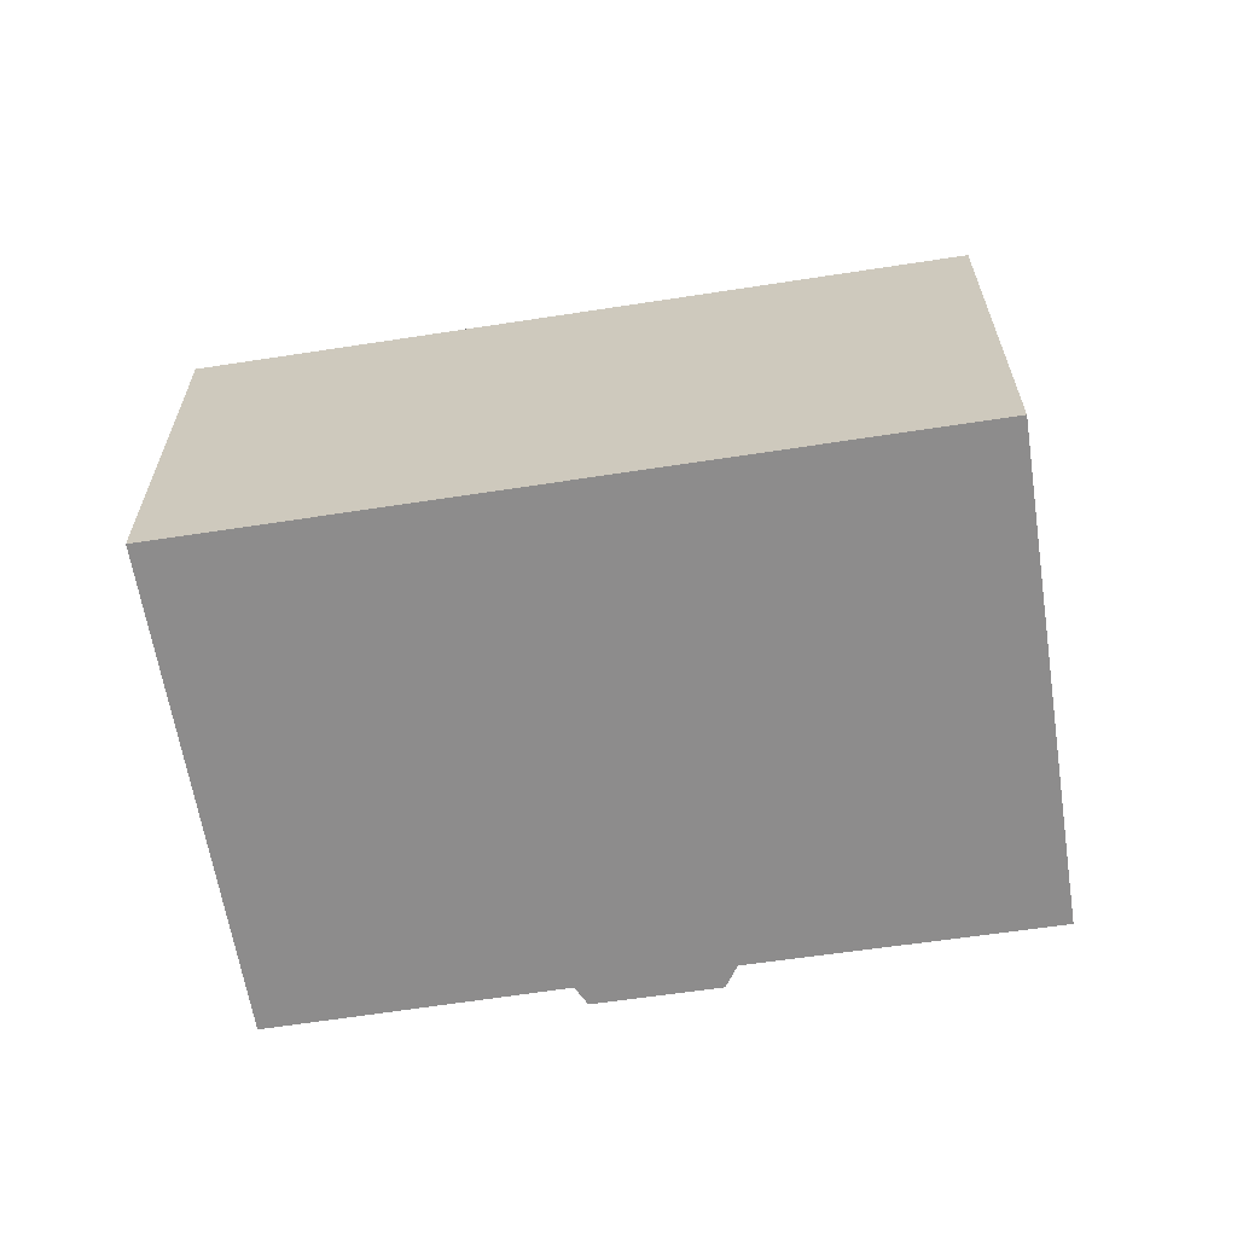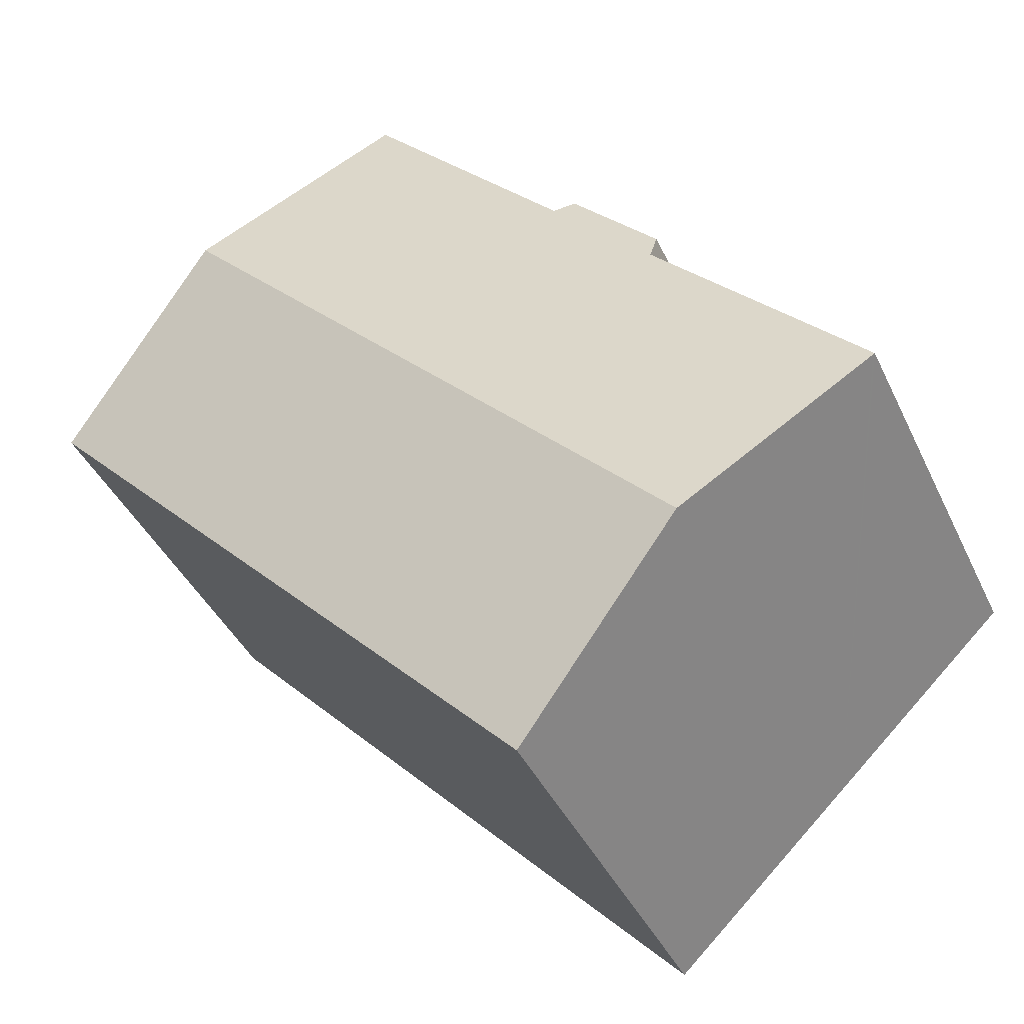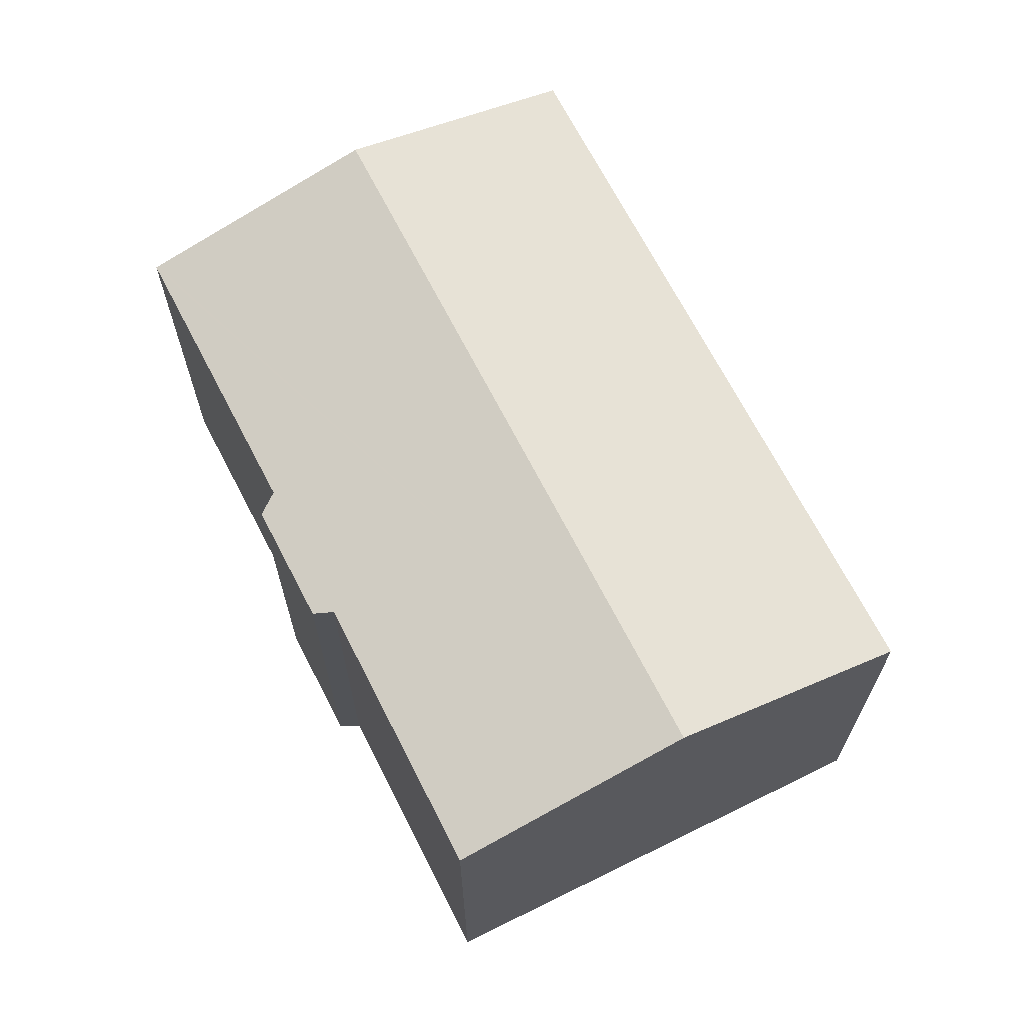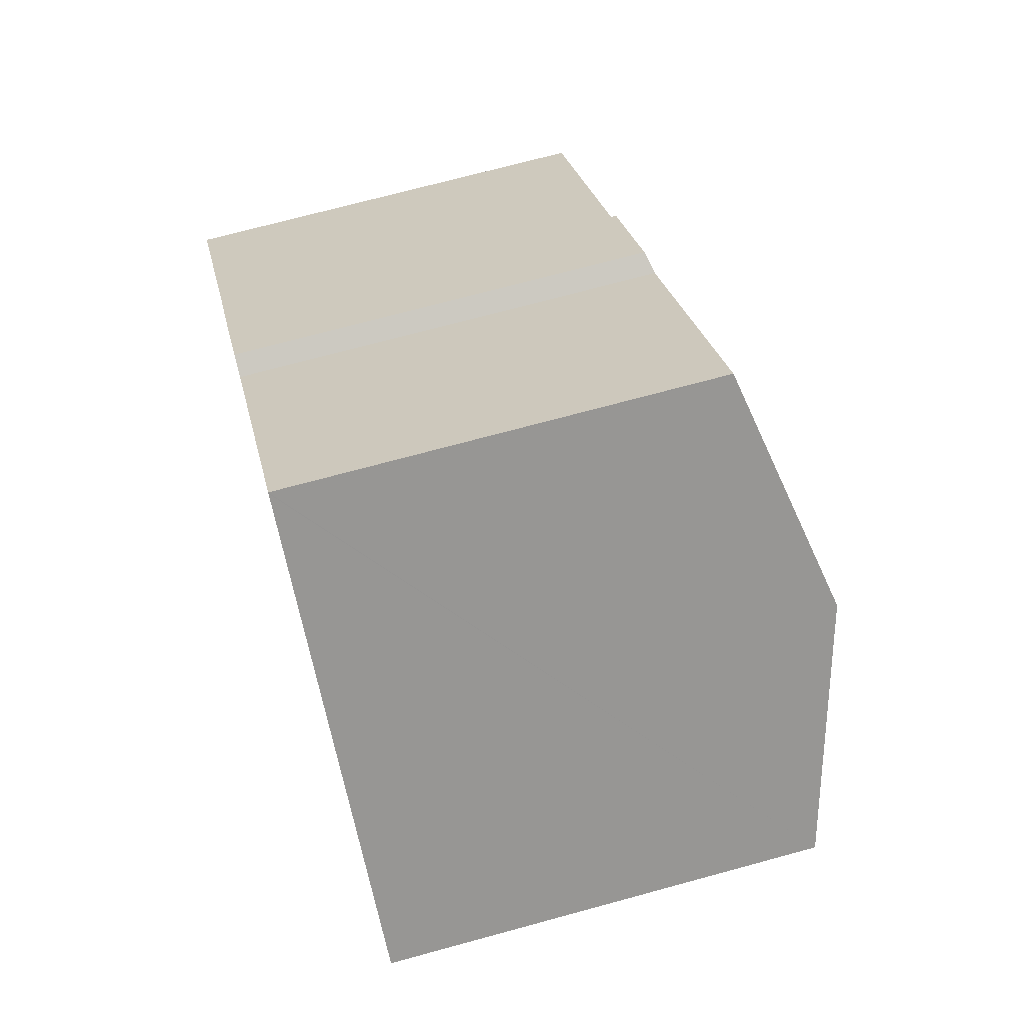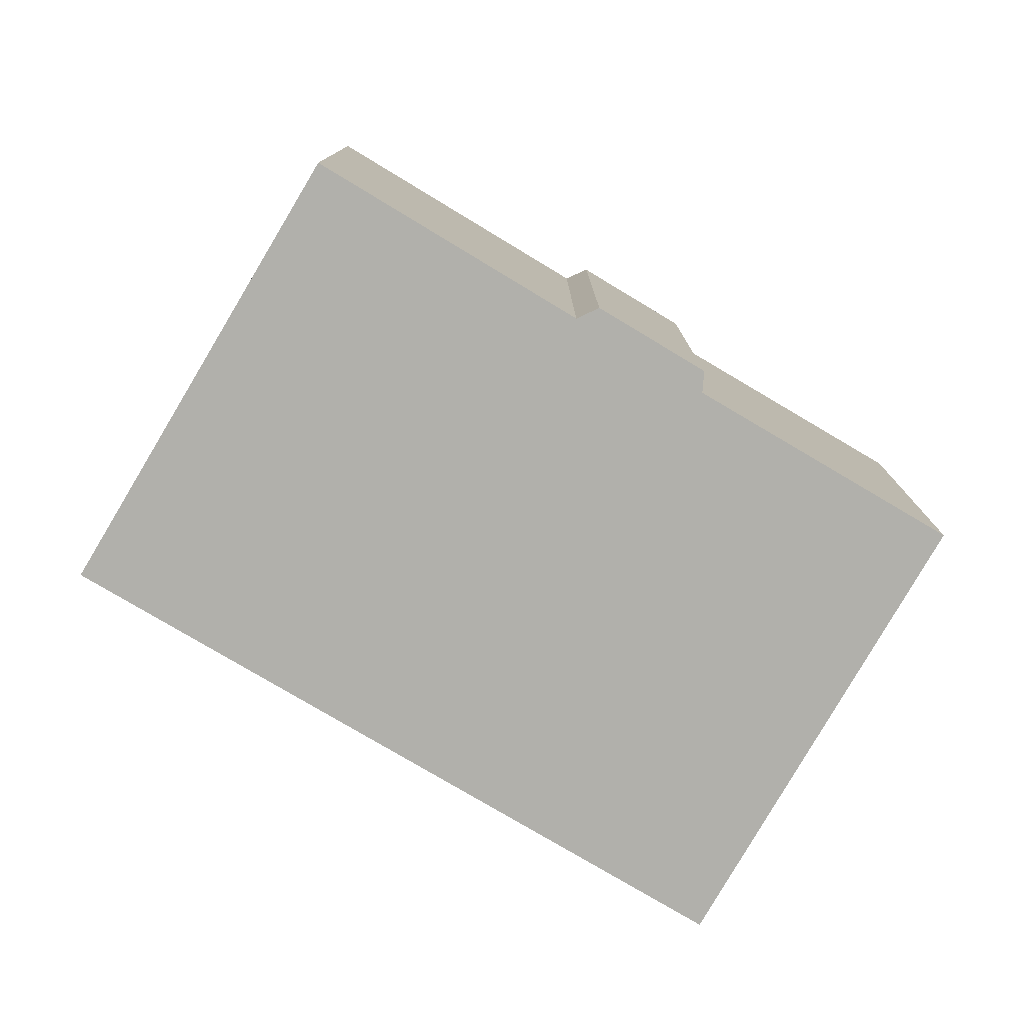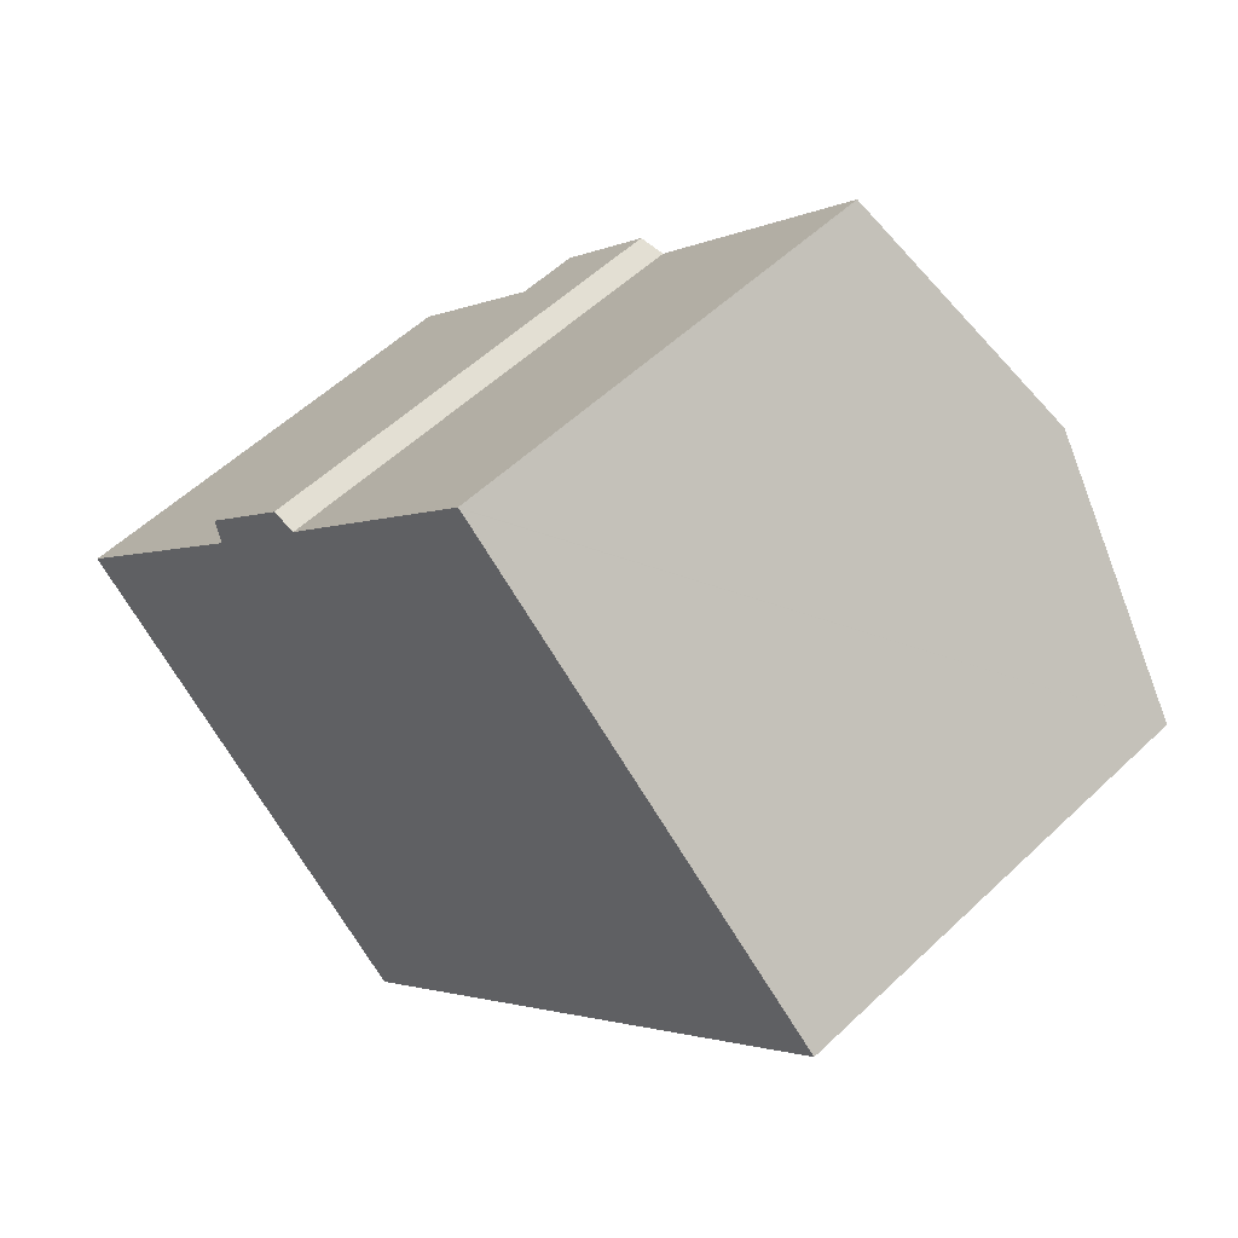
<metadata>
{"format":"obj","ext":"obj","renderer":"f3d","projection":"perspective","resolution":1024,"background":"white","views":[{"elev":-64.3,"azim":142.4,"up":"+Y"},{"elev":-40.6,"azim":-156.6,"up":"+Z"},{"elev":68.2,"azim":16.5,"up":"+Y"},{"elev":70.7,"azim":74.7,"up":"+Z"},{"elev":-78.5,"azim":-77.1,"up":"+Y"},{"elev":54.1,"azim":44.7,"up":"+Z"}]}
</metadata>
<code>
v  8.554 10.01 -8.218
v  16.72 11.4 8.928
v  21.05 10.01 4.917
v  4.297 11.4 -4.128
v  7.013 9.889 8.006
v  7.525 10 7.847
v  4.924 9.885 5.835
v  0.04 10.01 -0.038
v  0 9.993 6.119e-16
v  5.054 10.01 5.232
v  12.39 10.01 12.94
v  12.37 10 12.96
v  12.37 -7.934e-16 12.96
v  12.39 -7.923e-16 12.94
v  21.05 -3.011e-16 4.917
v  16.72 -5.467e-16 8.928
v  8.554 5.032e-16 -8.218
v  4.297 2.528e-16 -4.128
v  0.04 2.327e-18 -0.038
v  0 0 0
v  5.054 -3.204e-16 5.232
v  4.924 -3.573e-16 5.835
v  7.013 -4.902e-16 8.006
v  7.525 -4.805e-16 7.847
g defaultobject
f 1 2 3
f 2 1 4
f 5 6 7
f 8 2 4
f 2 8 9
f 2 9 10
f 2 10 7
f 2 7 6
f 2 6 11
f 11 6 12
f 13 11 12
f 11 13 2
f 2 13 3
f 3 13 14
f 3 14 15
f 15 14 16
f 15 1 3
f 1 15 17
f 17 4 1
f 4 17 8
f 8 17 18
f 8 18 9
f 9 18 19
f 9 19 20
f 9 21 10
f 21 9 20
f 21 7 10
f 7 21 22
f 7 23 5
f 23 7 22
f 24 12 6
f 12 24 13
f 5 24 6
f 24 5 23
f 16 17 15
f 17 16 14
f 17 14 13
f 17 13 24
f 17 24 23
f 17 23 22
f 17 22 21
f 21 18 17
f 18 21 19
f 19 21 20

</code>
